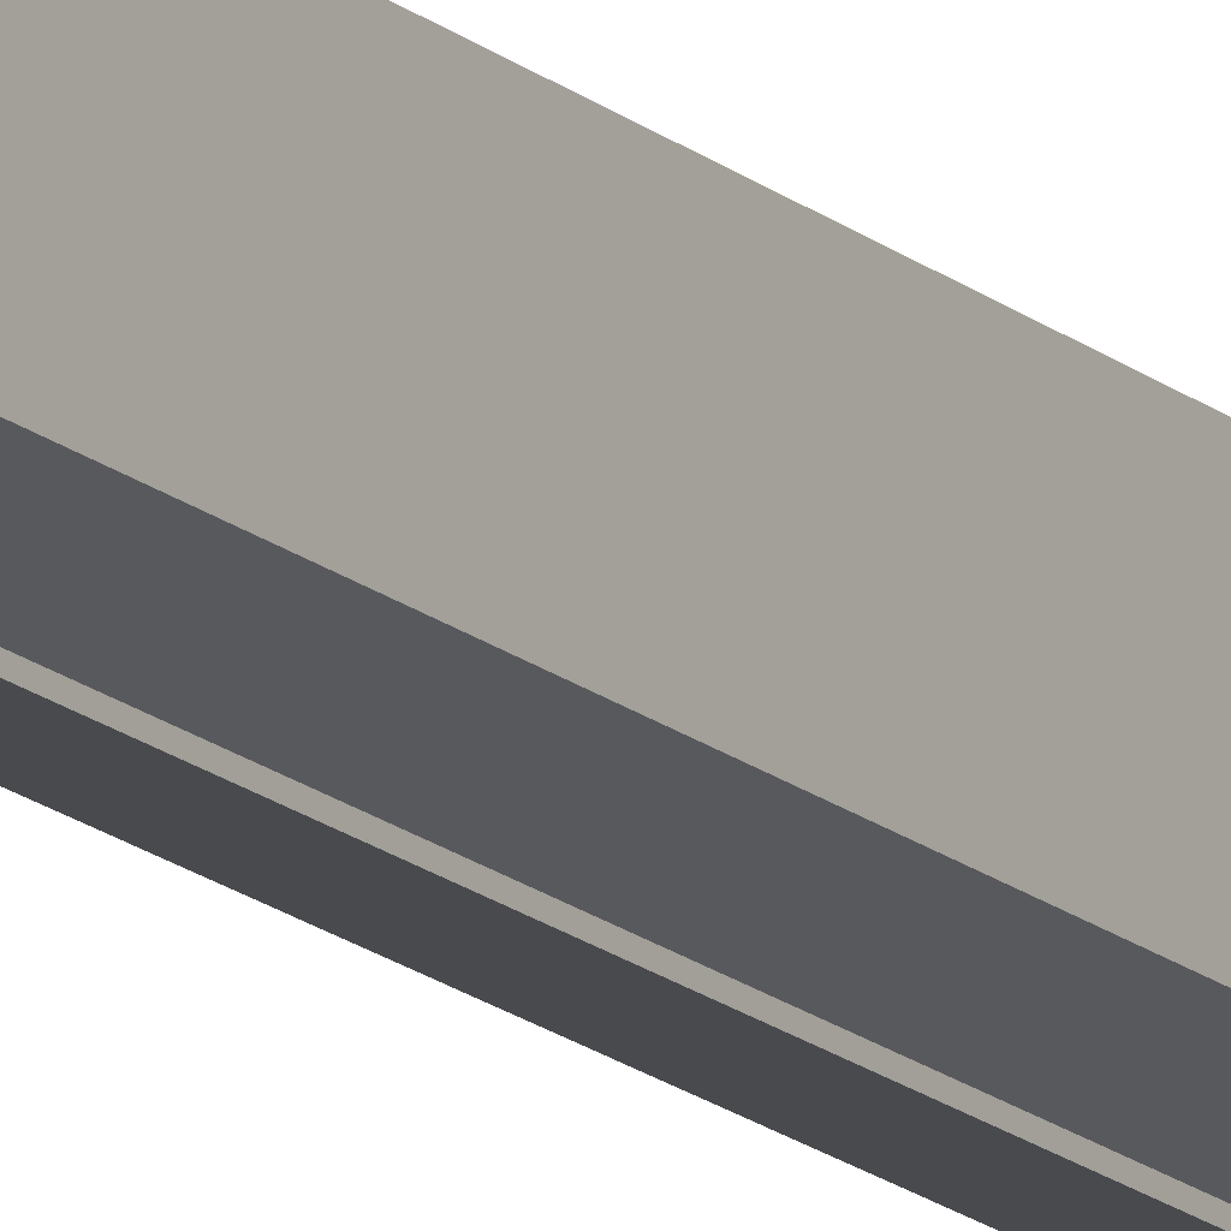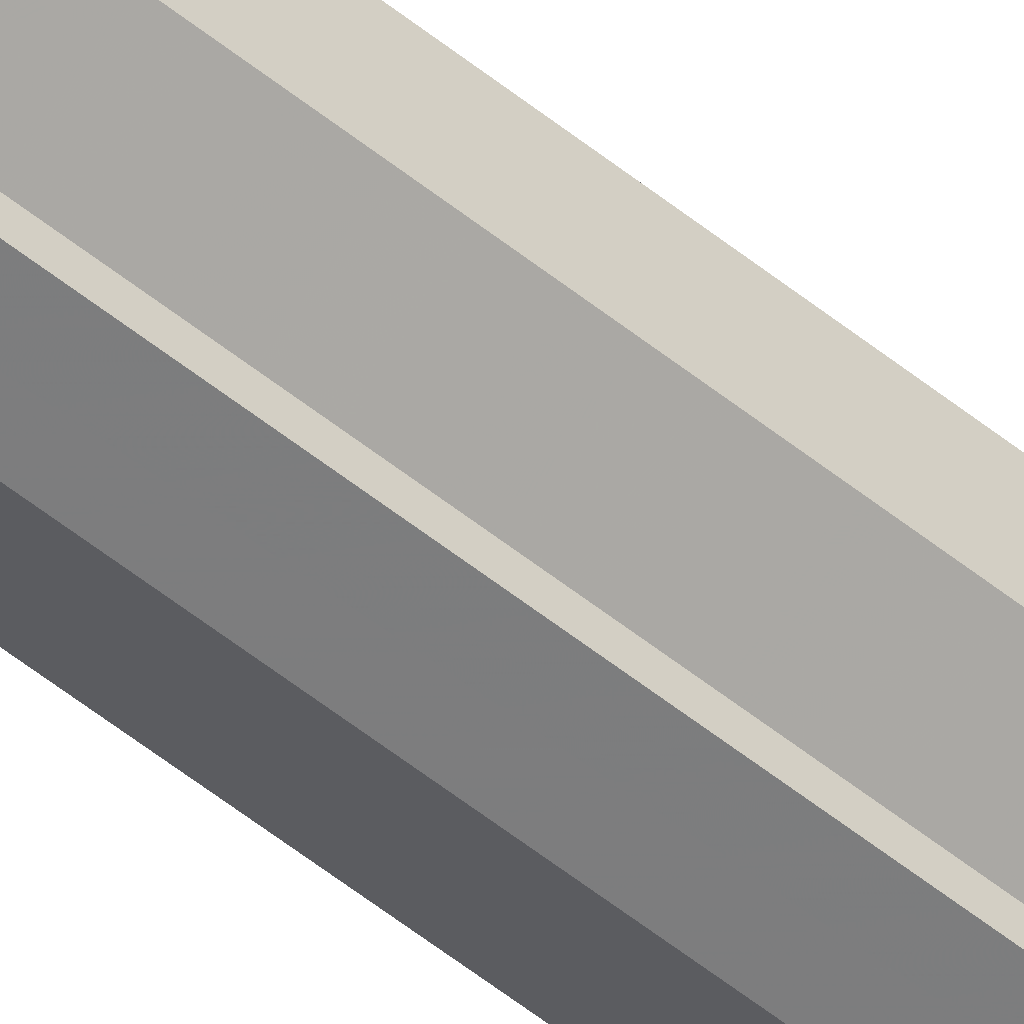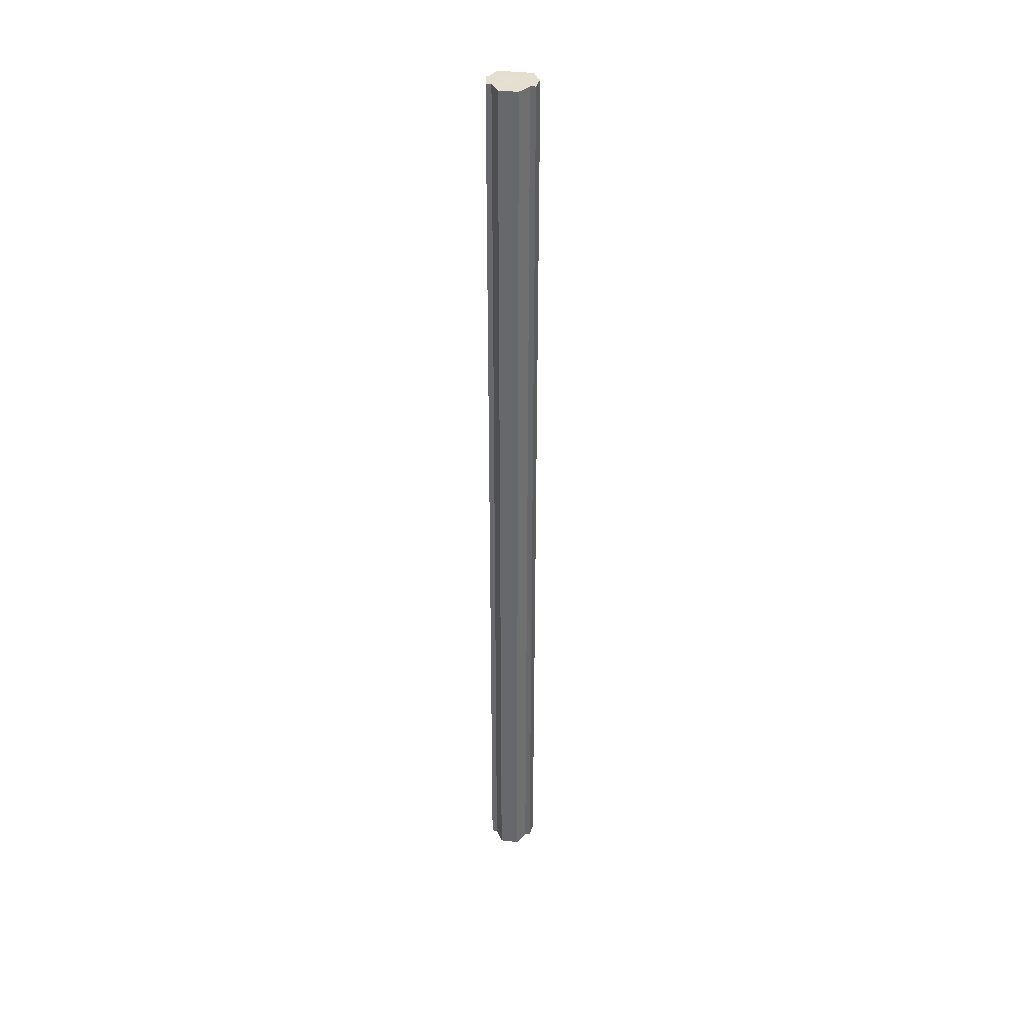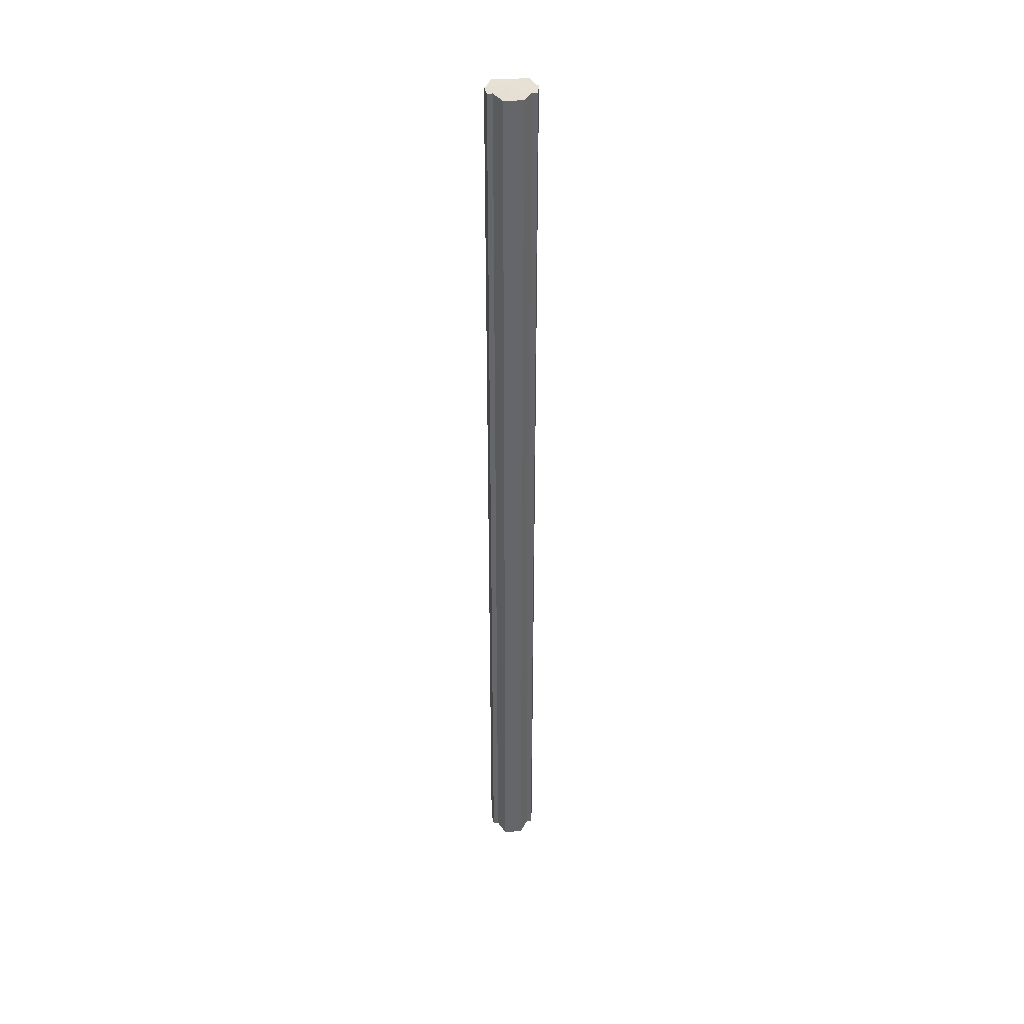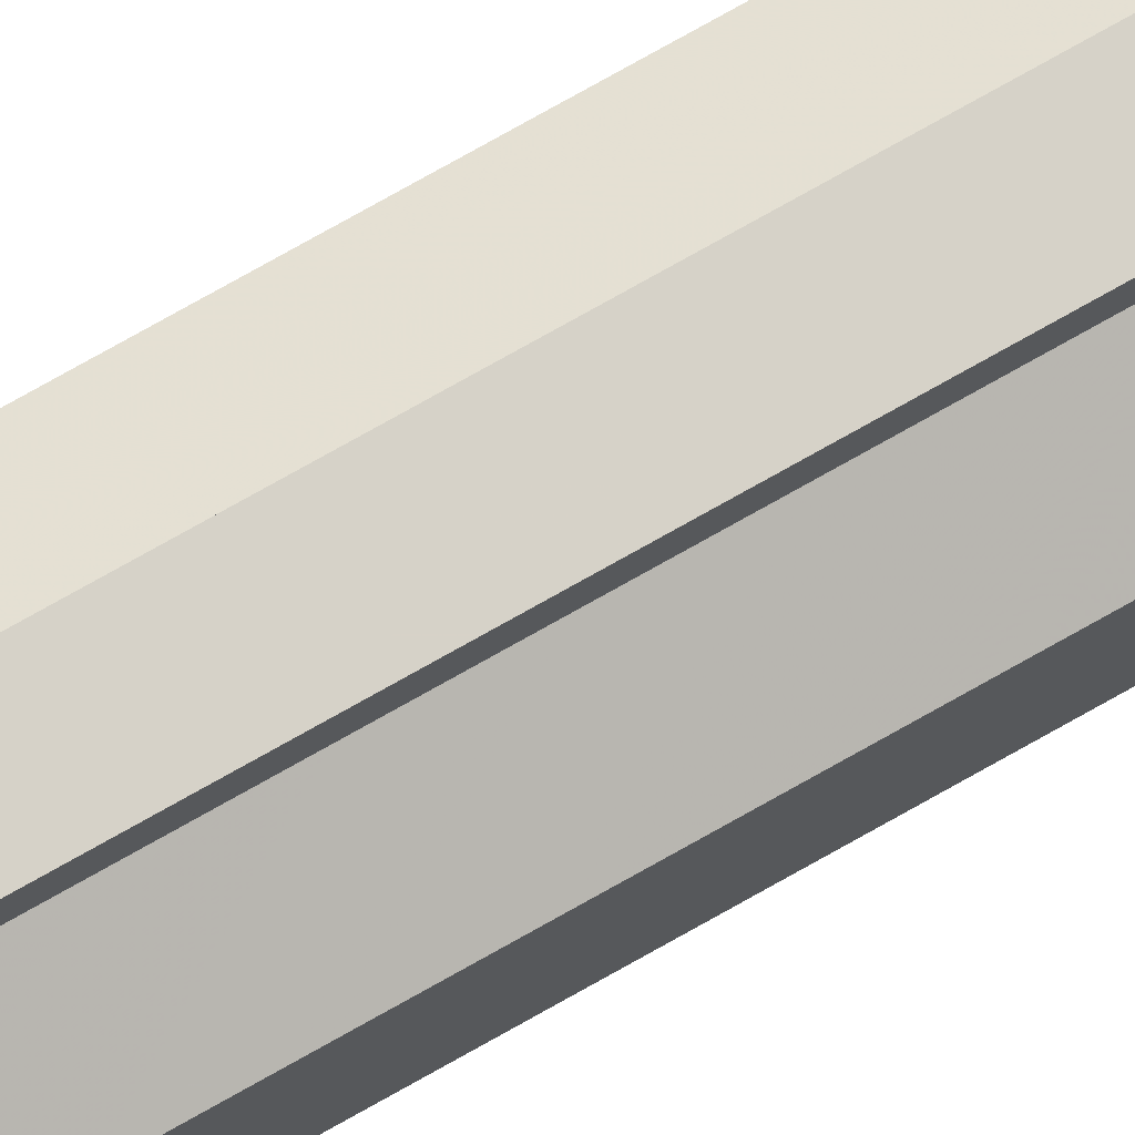
<metadata>
{"format":"obj","ext":"obj","renderer":"f3d","projection":"perspective","resolution":1024,"background":"white","views":[{"elev":-15.7,"azim":30.0,"up":"+Z"},{"elev":-53.8,"azim":-130.8,"up":"+Z"},{"elev":36.4,"azim":-81.7,"up":"+Y"},{"elev":38.4,"azim":-93.7,"up":"+Y"},{"elev":72.2,"azim":-119.9,"up":"+Z"}]}
</metadata>
<code>
o 21682
v 2229 1874 13.42
v 2229 1874 13.43
v 2229 1873 13.42
v 2229 1874 13.44
v 2229 1873 13.43
v 2229 1874 13.44
v 2229 1873 13.44
v 2229 1874 13.42
v 2229 1873 13.42
v 2229 1874 13.41
v 2229 1873 13.41
v 2229 1874 13.41
v 2229 1873 13.41
v 2229 1873 13.41
v 2229 1874 13.41
v 2229 1874 13.41
v 2229 1873 13.41
v 2229 1873 13.42
v 2229 1874 13.43
v 2229 1873 13.43
v 2229 1874 13.44
v 2229 1873 13.44
v 2229 1873 13.42
v 2229 1874 13.42
v 2229 1873 13.41
v 2229 1874 13.42
v 2229 1873 13.41
v 2229 1874 13.41
v 2229 1874 13.44
v 2229 1873 13.44
v 2229 1874 13.44
v 2229 1873 13.44
v 2229 1874 13.44
v 2229 1873 13.44
v 2229 1873 13.42
v 2228 1873 13.44
v 2228 1873 13.44
v 2228 1873 13.43
v 2228 1873 13.42
v 2228 1873 13.42
v 2228 1873 13.41
v 2228 1873 13.41
v 2229 1873 13.41
v 2229 1873 13.44
v 2229 1873 13.44
v 2229 1873 13.43
v 2229 1873 13.42
v 2229 1873 13.42
v 2229 1873 13.41
v 2229 1873 13.41
v 2229 1874 13.44
v 2228 1874 13.44
v 2229 1873 13.44
v 2228 1874 13.44
v 2228 1873 13.44
v 2229 1874 13.42
v 2228 1874 13.44
v 2228 1874 13.43
v 2228 1874 13.42
v 2228 1874 13.42
v 2228 1874 13.41
v 2228 1874 13.41
v 2228 1873 13.41
v 2228 1873 13.41
v 2229 1874 13.41
v 2228 1873 13.42
v 2228 1874 13.41
v 2228 1873 13.41
v 2229 1873 13.41
v 2228 1874 13.41
v 2229 1874 13.41
v 2228 1873 13.42
v 2228 1874 13.42
v 2228 1873 13.43
v 2228 1874 13.42
v 2228 1873 13.44
v 2228 1874 13.43
v 2228 1873 13.44
v 2228 1874 13.44
v 2228 1874 13.44
v 2228 1874 13.44
v 2228 1874 13.43
v 2228 1873 13.44
v 2228 1874 13.42
v 2228 1873 13.43
v 2228 1874 13.42
v 2228 1873 13.42
v 2228 1874 13.41
v 2228 1873 13.42
v 2228 1874 13.41
v 2228 1873 13.41
v 2229 1874 13.43
v 2229 1874 13.42
v 2229 1874 13.44
v 2229 1874 13.44
v 2229 1874 13.42
v 2229 1874 13.41
v 2229 1874 13.41
f 1 2 3
f 2 4 5
f 4 6 7
f 8 1 9
f 10 8 11
f 12 10 13
f 14 15 13
f 16 15 17
f 18 19 20
f 20 21 22
f 23 24 18
f 25 26 23
f 27 28 25
f 22 29 30
f 29 31 32
f 32 33 34
f 35 34 36
f 35 36 37
f 35 37 38
f 35 38 39
f 35 39 40
f 35 40 41
f 35 41 42
f 35 42 43
f 35 44 45
f 35 46 44
f 35 47 46
f 35 48 47
f 35 49 48
f 35 50 49
f 51 52 53
f 53 54 55
f 56 54 33
f 56 57 54
f 56 58 57
f 56 59 58
f 56 60 59
f 56 61 60
f 56 62 61
f 63 62 64
f 56 65 62
f 66 67 63
f 68 65 69
f 70 71 68
f 72 73 66
f 74 75 72
f 76 77 74
f 78 79 76
f 80 81 78
f 81 82 83
f 82 84 85
f 84 86 87
f 86 88 89
f 88 90 91
f 56 92 93
f 56 94 92
f 56 95 94
f 56 93 96
f 56 96 97
f 56 97 98

</code>
